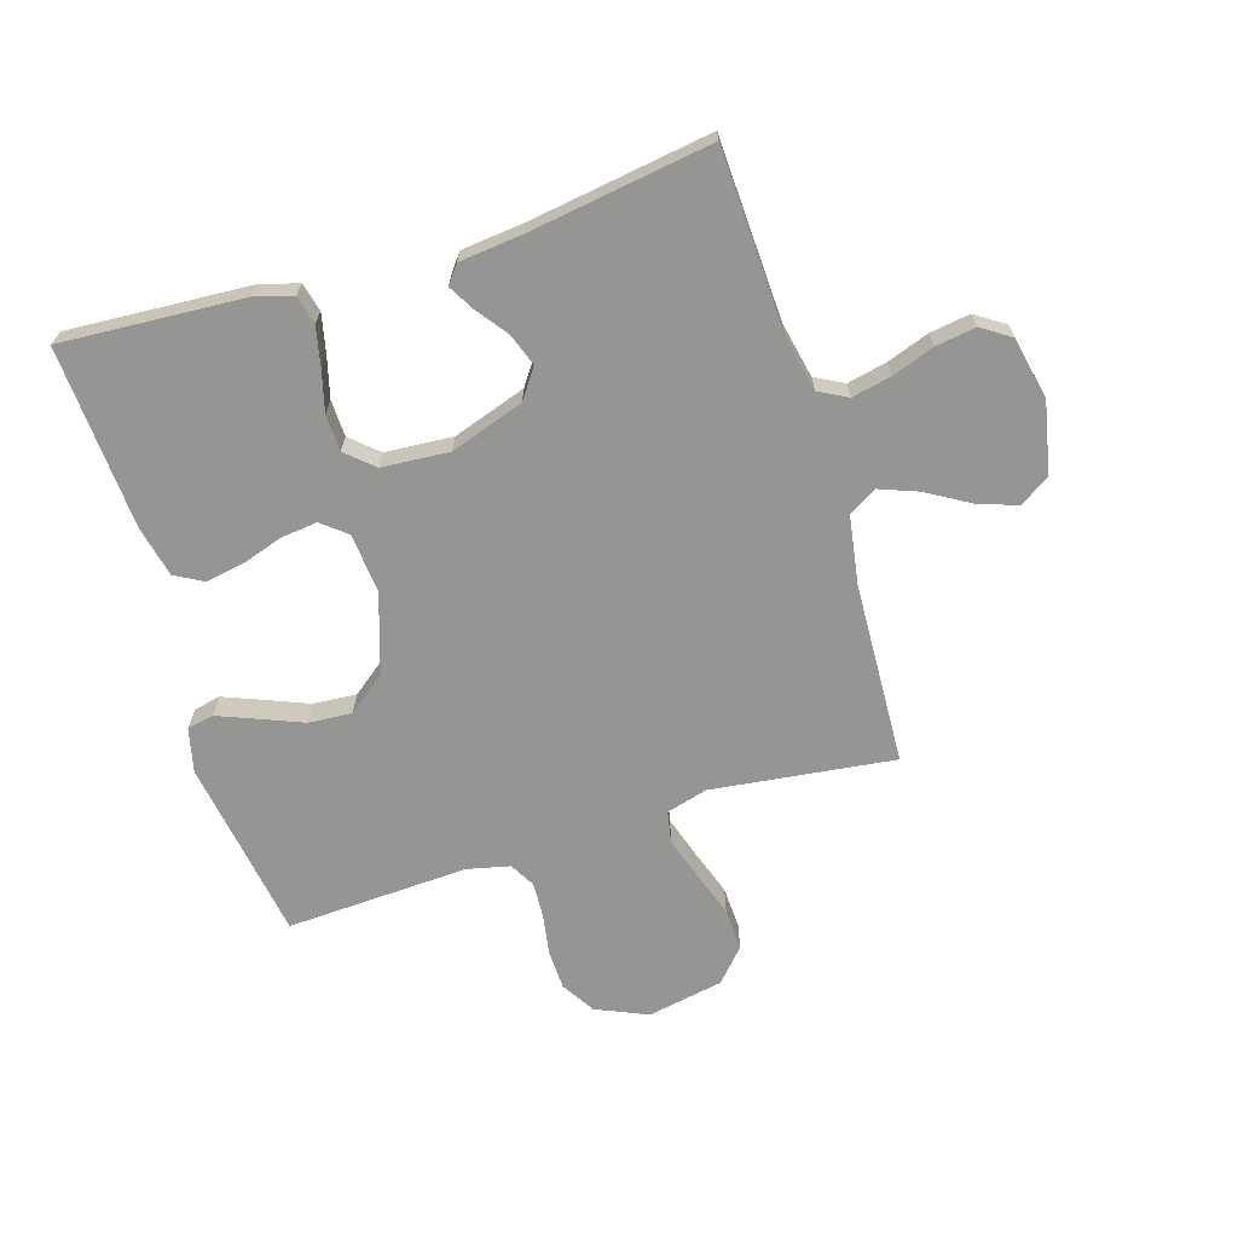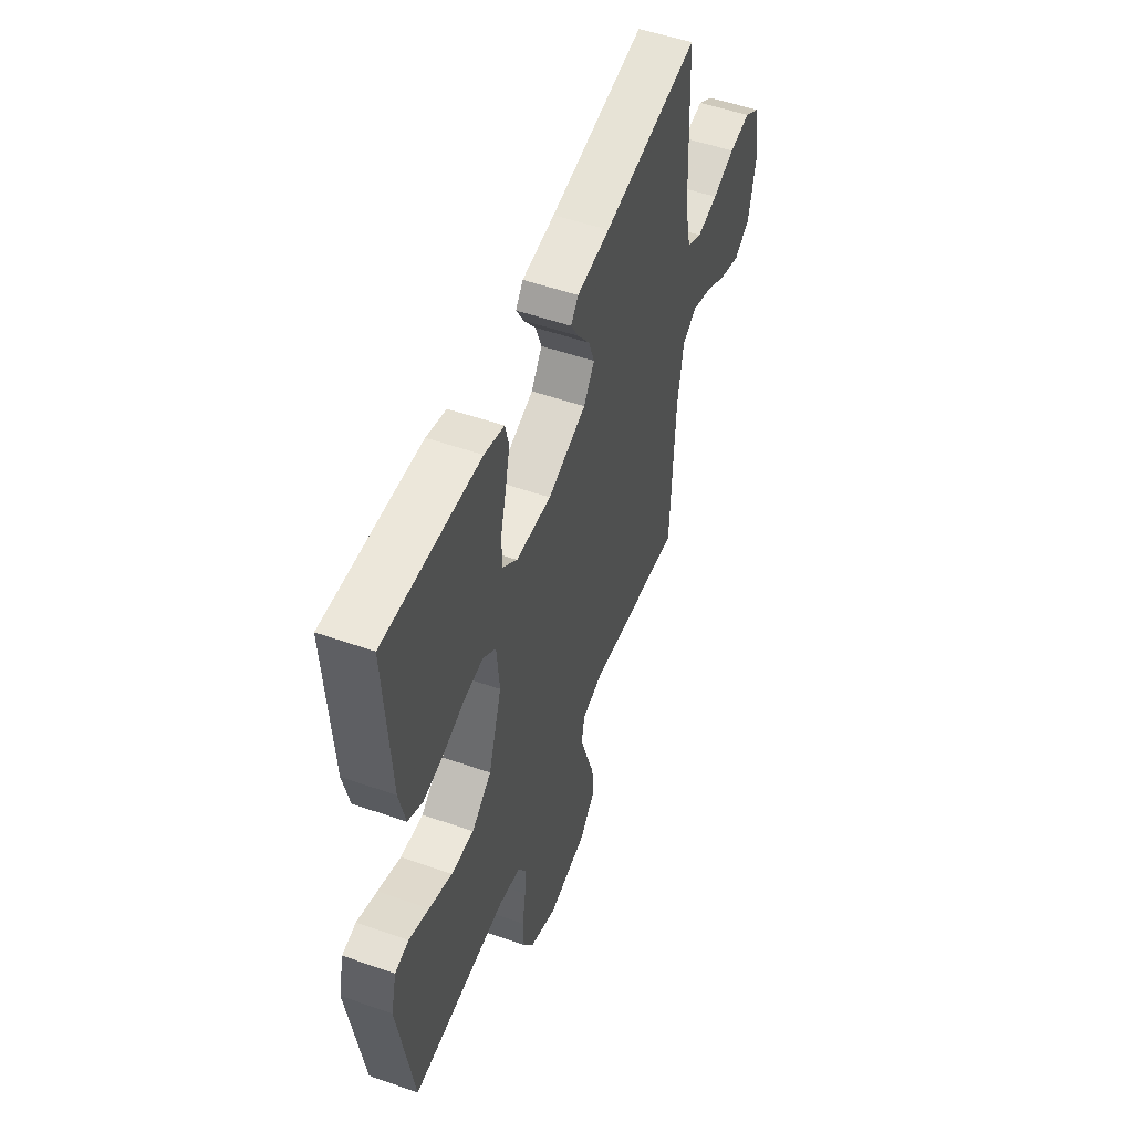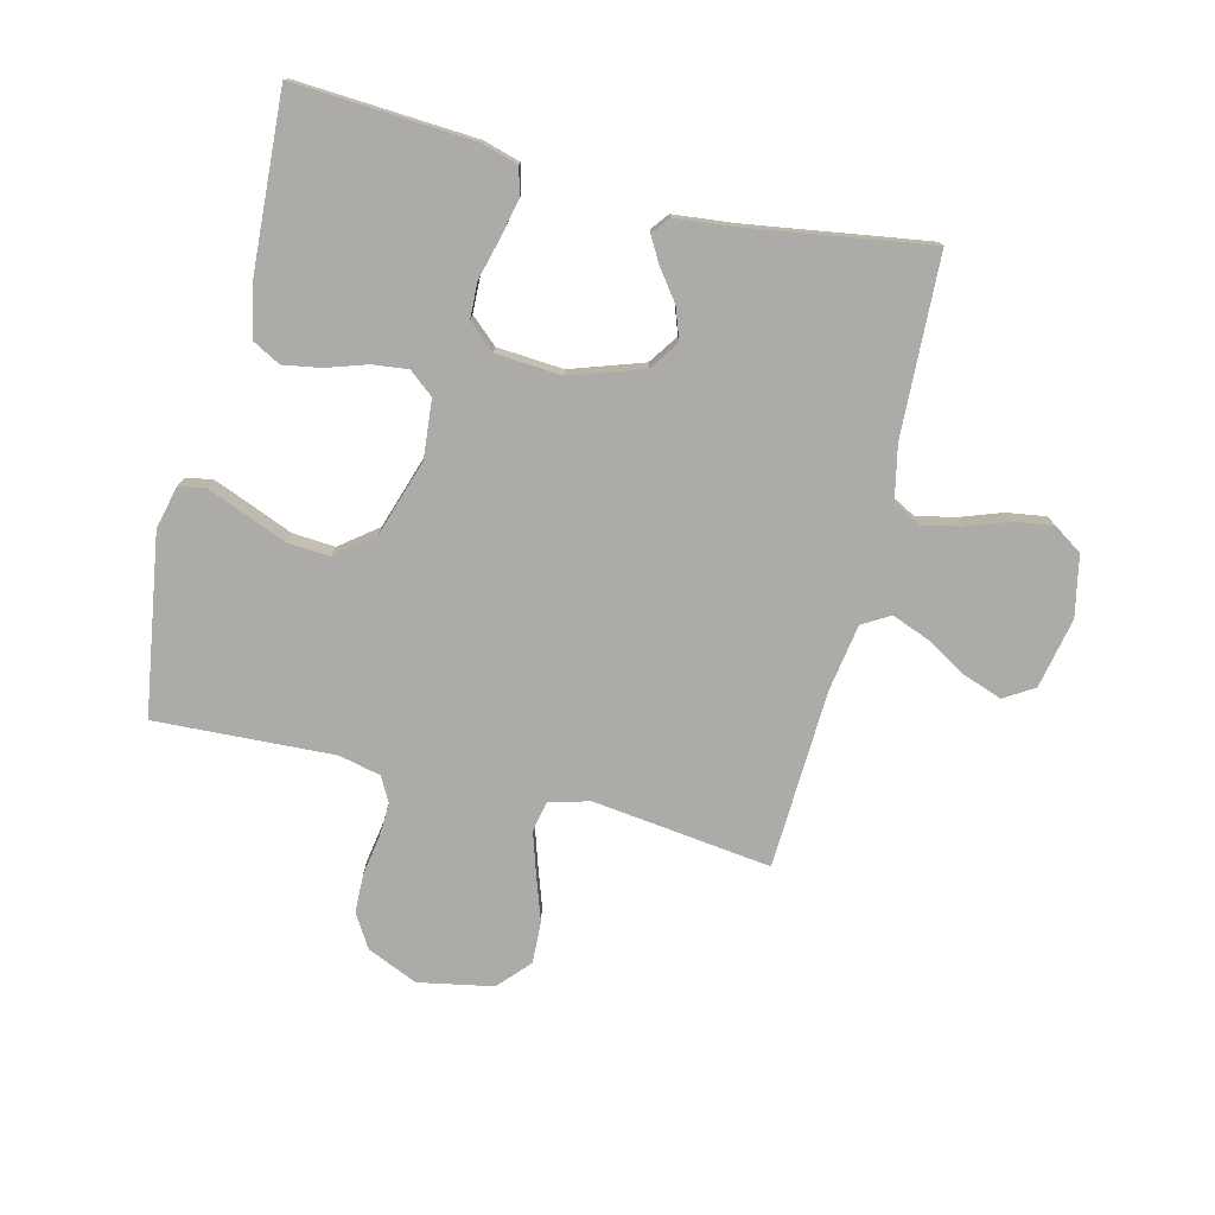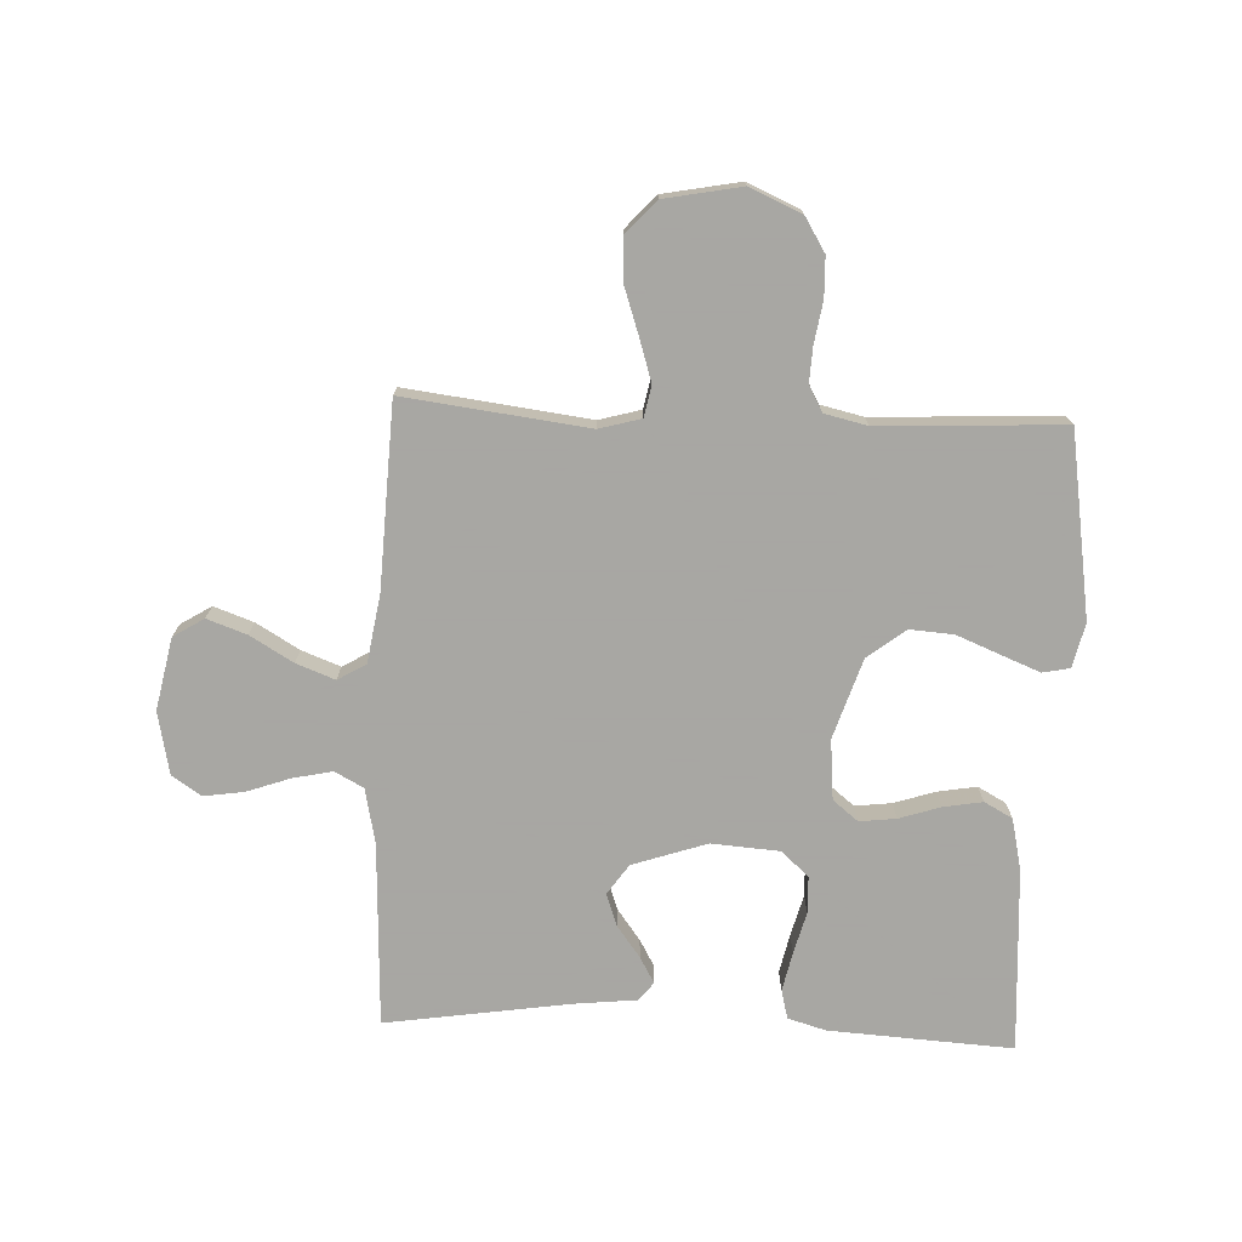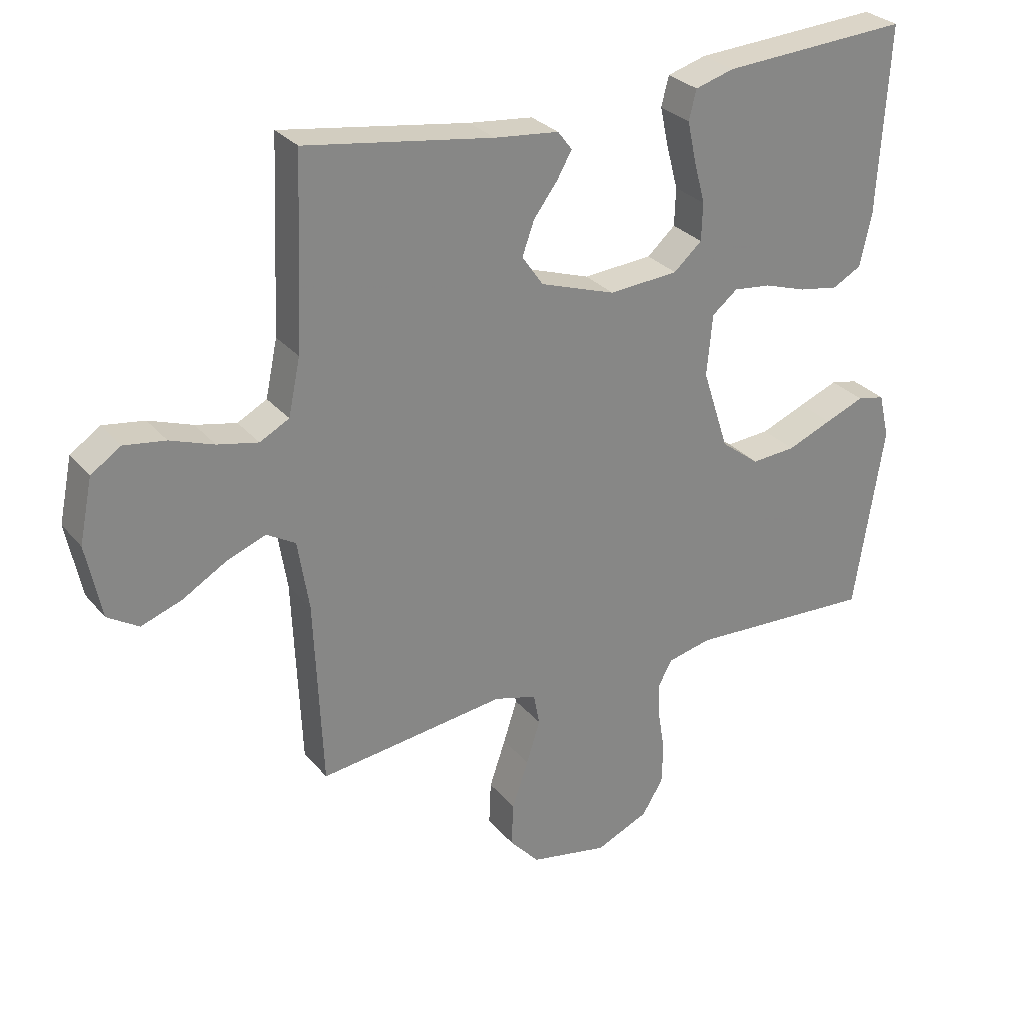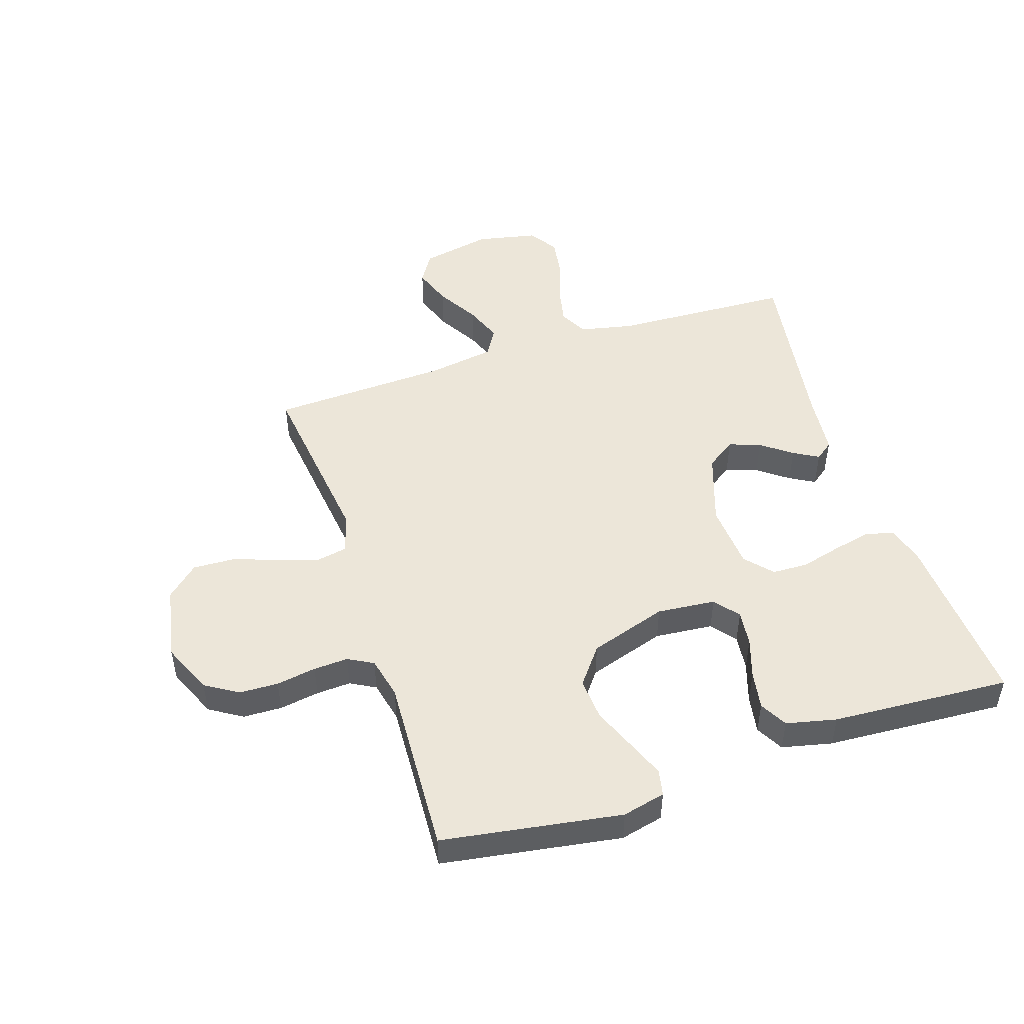
<metadata>
{"format":"obj","ext":"obj","renderer":"f3d","projection":"perspective","resolution":1024,"background":"white","views":[{"elev":-67.3,"azim":17.1,"up":"+Y"},{"elev":52.4,"azim":-69.3,"up":"+Z"},{"elev":-76.3,"azim":-13.9,"up":"+Y"},{"elev":-74.4,"azim":177.5,"up":"+Y"},{"elev":28.7,"azim":148.6,"up":"+Z"},{"elev":48.9,"azim":-108.1,"up":"+Y"}]}
</metadata>
<code>
v 0.5 0.07 0.5
v 0.513 0.07 0.2
v 0.532 0.07 0.11
v 0.579 0.07 0.085
v 0.644 0.07 0.099
v 0.714 0.07 0.124
v 0.78 0.07 0.134
v 0.828 0.07 0.102
v 0.849 0.07 0
v 0.825 0.07 -0.118
v 0.775 0.07 -0.149
v 0.71 0.07 -0.126
v 0.64 0.07 -0.085
v 0.577 0.07 -0.061
v 0.531 0.07 -0.088
v 0.513 0.07 -0.2
v 0.5 0.07 -0.5
v 0.2 0.07 -0.463
v 0.132 0.07 -0.482
v 0.122 0.07 -0.533
v 0.144 0.07 -0.602
v 0.17 0.07 -0.678
v 0.173 0.07 -0.748
v 0.125 0.07 -0.801
v 0 0.07 -0.825
v -0.085 0.07 -0.788
v -0.119 0.07 -0.733
v -0.121 0.07 -0.668
v -0.11 0.07 -0.601
v -0.107 0.07 -0.543
v -0.13 0.07 -0.501
v -0.2 0.07 -0.485
v -0.5 0.07 -0.5
v -0.547 0.07 -0.2
v -0.53 0.07 -0.128
v -0.486 0.07 -0.119
v -0.423 0.07 -0.144
v -0.351 0.07 -0.173
v -0.28 0.07 -0.178
v -0.218 0.07 -0.13
v -0.176 0.07 0
v -0.185 0.07 0.098
v -0.226 0.07 0.131
v -0.286 0.07 0.124
v -0.353 0.07 0.102
v -0.417 0.07 0.091
v -0.463 0.07 0.116
v -0.482 0.07 0.2
v -0.5 0.07 0.5
v -0.2 0.07 0.482
v -0.138 0.07 0.464
v -0.126 0.07 0.417
v -0.14 0.07 0.353
v -0.158 0.07 0.285
v -0.156 0.07 0.225
v -0.111 0.07 0.185
v 0 0.07 0.177
v 0.121 0.07 0.218
v 0.155 0.07 0.267
v 0.136 0.07 0.32
v 0.098 0.07 0.371
v 0.074 0.07 0.413
v 0.097 0.07 0.443
v 0.2 0.07 0.454
v 0.5 0 0.5
v 0.513 0 0.2
v 0.532 0 0.11
v 0.579 0 0.085
v 0.644 0 0.099
v 0.714 0 0.124
v 0.78 0 0.134
v 0.828 0 0.102
v 0.849 0 0
v 0.825 0 -0.118
v 0.775 0 -0.149
v 0.71 0 -0.126
v 0.64 0 -0.085
v 0.577 0 -0.061
v 0.531 0 -0.088
v 0.513 0 -0.2
v 0.5 0 -0.5
v 0.2 0 -0.463
v 0.132 0 -0.482
v 0.122 0 -0.533
v 0.144 0 -0.602
v 0.17 0 -0.678
v 0.173 0 -0.748
v 0.125 0 -0.801
v 0 0 -0.825
v -0.085 0 -0.788
v -0.119 0 -0.733
v -0.121 0 -0.668
v -0.11 0 -0.601
v -0.107 0 -0.543
v -0.13 0 -0.501
v -0.2 0 -0.485
v -0.5 0 -0.5
v -0.547 0 -0.2
v -0.53 0 -0.128
v -0.486 0 -0.119
v -0.423 0 -0.144
v -0.351 0 -0.173
v -0.28 0 -0.178
v -0.218 0 -0.13
v -0.176 0 0
v -0.185 0 0.098
v -0.226 0 0.131
v -0.286 0 0.124
v -0.353 0 0.102
v -0.417 0 0.091
v -0.463 0 0.116
v -0.482 0 0.2
v -0.5 0 0.5
v -0.2 0 0.482
v -0.138 0 0.464
v -0.126 0 0.417
v -0.14 0 0.353
v -0.158 0 0.285
v -0.156 0 0.225
v -0.111 0 0.185
v 0 0 0.177
v 0.121 0 0.218
v 0.155 0 0.267
v 0.136 0 0.32
v 0.098 0 0.371
v 0.074 0 0.413
v 0.097 0 0.443
v 0.2 0 0.454
f 61 62 63 64
f 60 61 64 1
f 59 60 1 2
f 58 59 2 3
f 57 58 3 4
f 56 57 4
f 51 52 53 54
f 49 50 51 54
f 49 54 55
f 48 49 55 56
f 44 45 46 47
f 43 44 47 48
f 35 36 37 38
f 33 34 35 38
f 32 33 38 39
f 31 32 39 40
f 26 27 28 29
f 26 29 30
f 25 26 30
f 24 25 30
f 21 22 23 24
f 20 21 24 30
f 19 20 30 31
f 16 17 18
f 15 16 18 19
f 10 11 12 13
f 10 13 14
f 9 10 14
f 8 9 14
f 5 6 7 8
f 4 5 8 14
f 43 48 56 4
f 19 31 40 41
f 15 19 41 42
f 15 42 43
f 4 14 15 43
f 128 127 126 125
f 65 128 125 124
f 66 65 124 123
f 67 66 123 122
f 68 67 122 121
f 68 121 120
f 118 117 116 115
f 118 115 114 113
f 119 118 113
f 120 119 113 112
f 111 110 109 108
f 112 111 108 107
f 102 101 100 99
f 102 99 98 97
f 103 102 97 96
f 104 103 96 95
f 93 92 91 90
f 94 93 90
f 94 90 89
f 94 89 88
f 88 87 86 85
f 94 88 85 84
f 95 94 84 83
f 82 81 80
f 83 82 80 79
f 77 76 75 74
f 78 77 74
f 78 74 73
f 78 73 72
f 72 71 70 69
f 78 72 69 68
f 68 120 112 107
f 105 104 95 83
f 106 105 83 79
f 107 106 79
f 107 79 78 68
f 1 65 66 2
f 2 66 67 3
f 3 67 68 4
f 4 68 69 5
f 5 69 70 6
f 6 70 71 7
f 7 71 72 8
f 8 72 73 9
f 9 73 74 10
f 10 74 75 11
f 11 75 76 12
f 12 76 77 13
f 13 77 78 14
f 14 78 79 15
f 15 79 80 16
f 16 80 81 17
f 17 81 82 18
f 18 82 83 19
f 19 83 84 20
f 20 84 85 21
f 21 85 86 22
f 22 86 87 23
f 23 87 88 24
f 24 88 89 25
f 25 89 90 26
f 26 90 91 27
f 27 91 92 28
f 28 92 93 29
f 29 93 94 30
f 30 94 95 31
f 31 95 96 32
f 32 96 97 33
f 33 97 98 34
f 34 98 99 35
f 35 99 100 36
f 36 100 101 37
f 37 101 102 38
f 38 102 103 39
f 39 103 104 40
f 40 104 105 41
f 41 105 106 42
f 42 106 107 43
f 43 107 108 44
f 44 108 109 45
f 45 109 110 46
f 46 110 111 47
f 47 111 112 48
f 48 112 113 49
f 49 113 114 50
f 50 114 115 51
f 51 115 116 52
f 52 116 117 53
f 53 117 118 54
f 54 118 119 55
f 55 119 120 56
f 56 120 121 57
f 57 121 122 58
f 58 122 123 59
f 59 123 124 60
f 60 124 125 61
f 61 125 126 62
f 62 126 127 63
f 63 127 128 64
f 64 128 65 1

</code>
